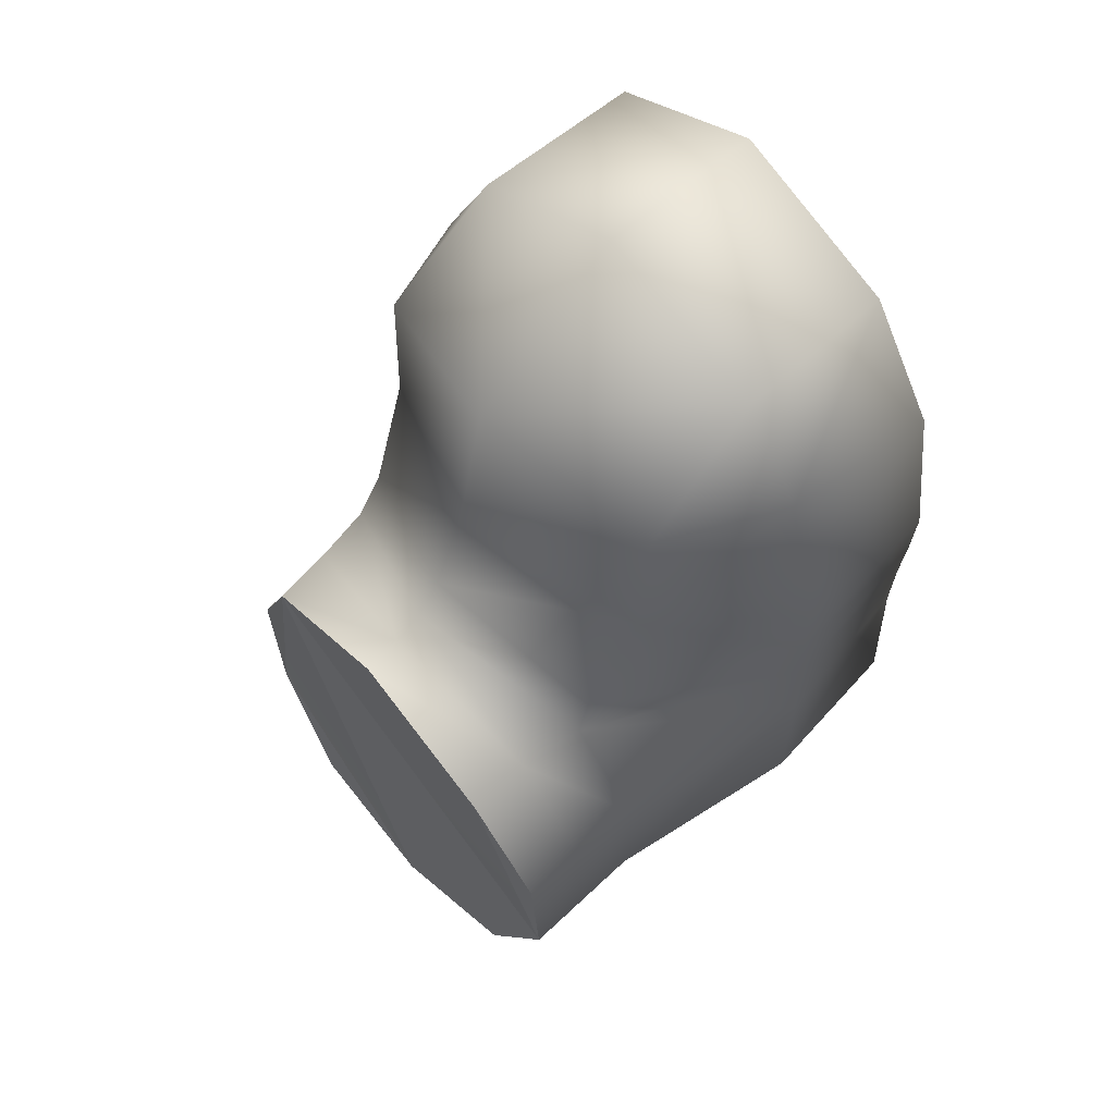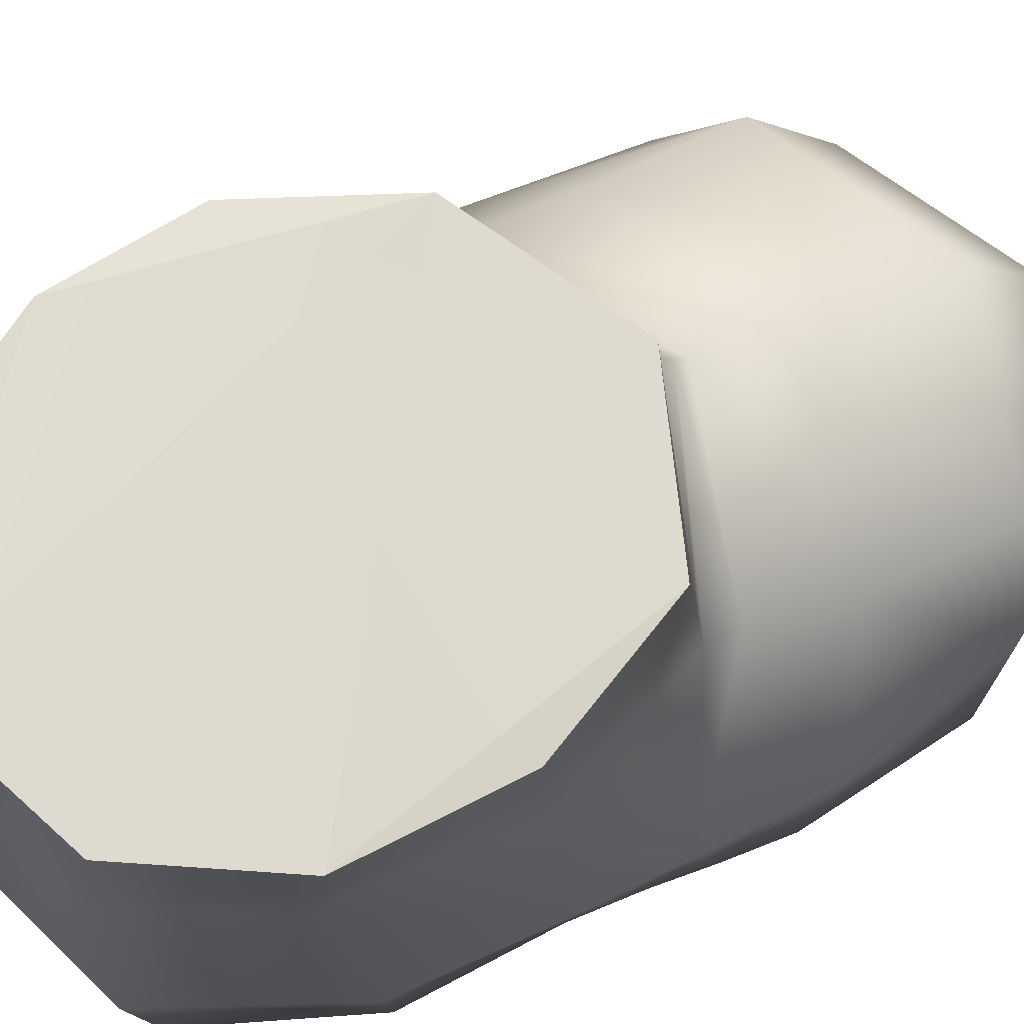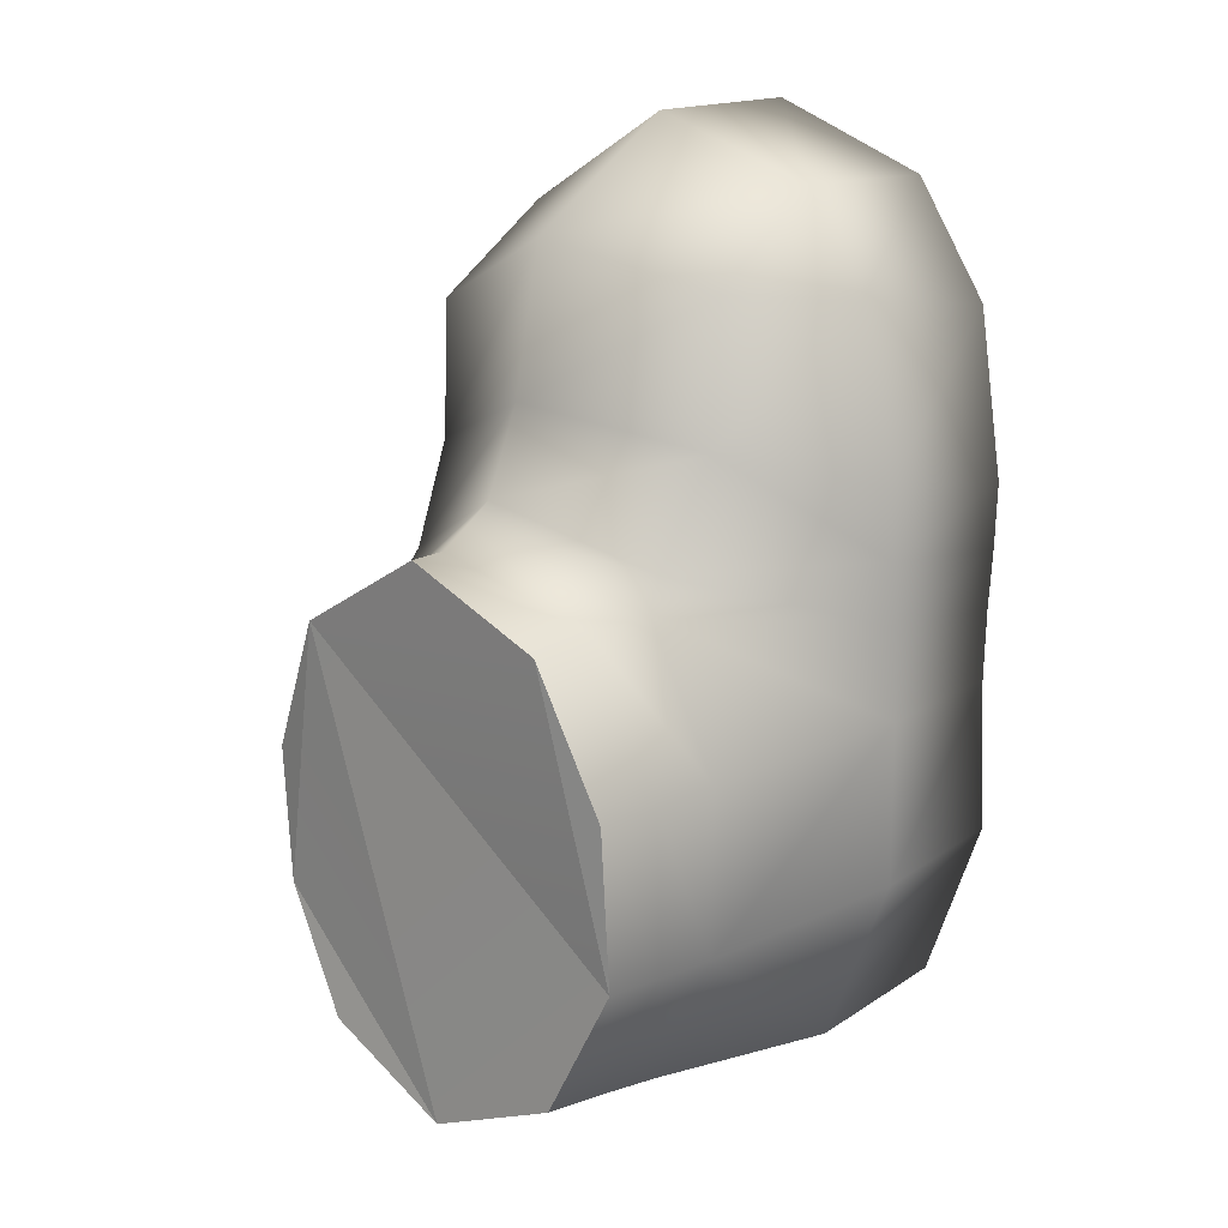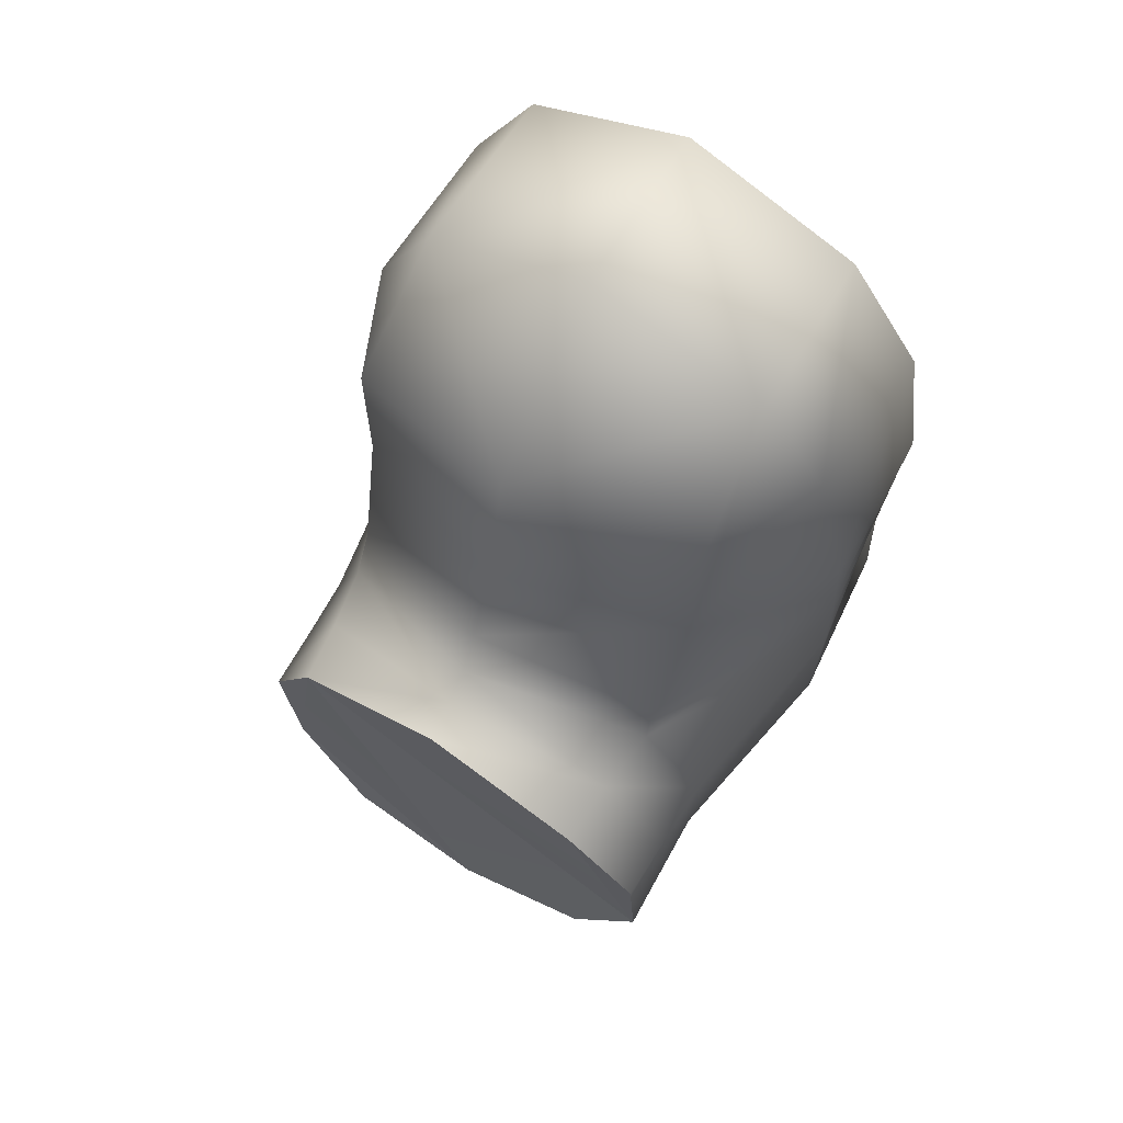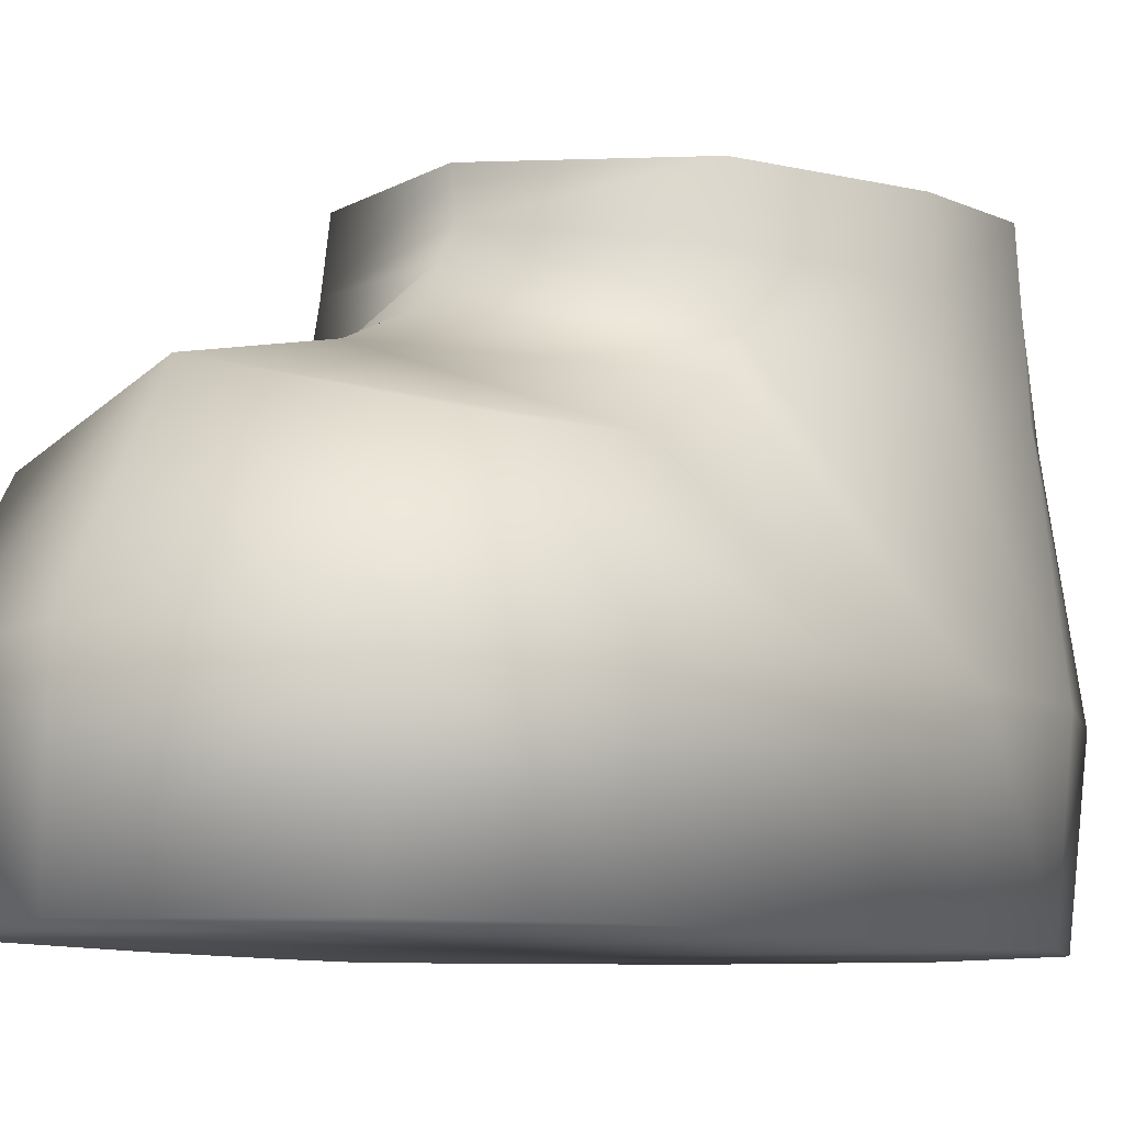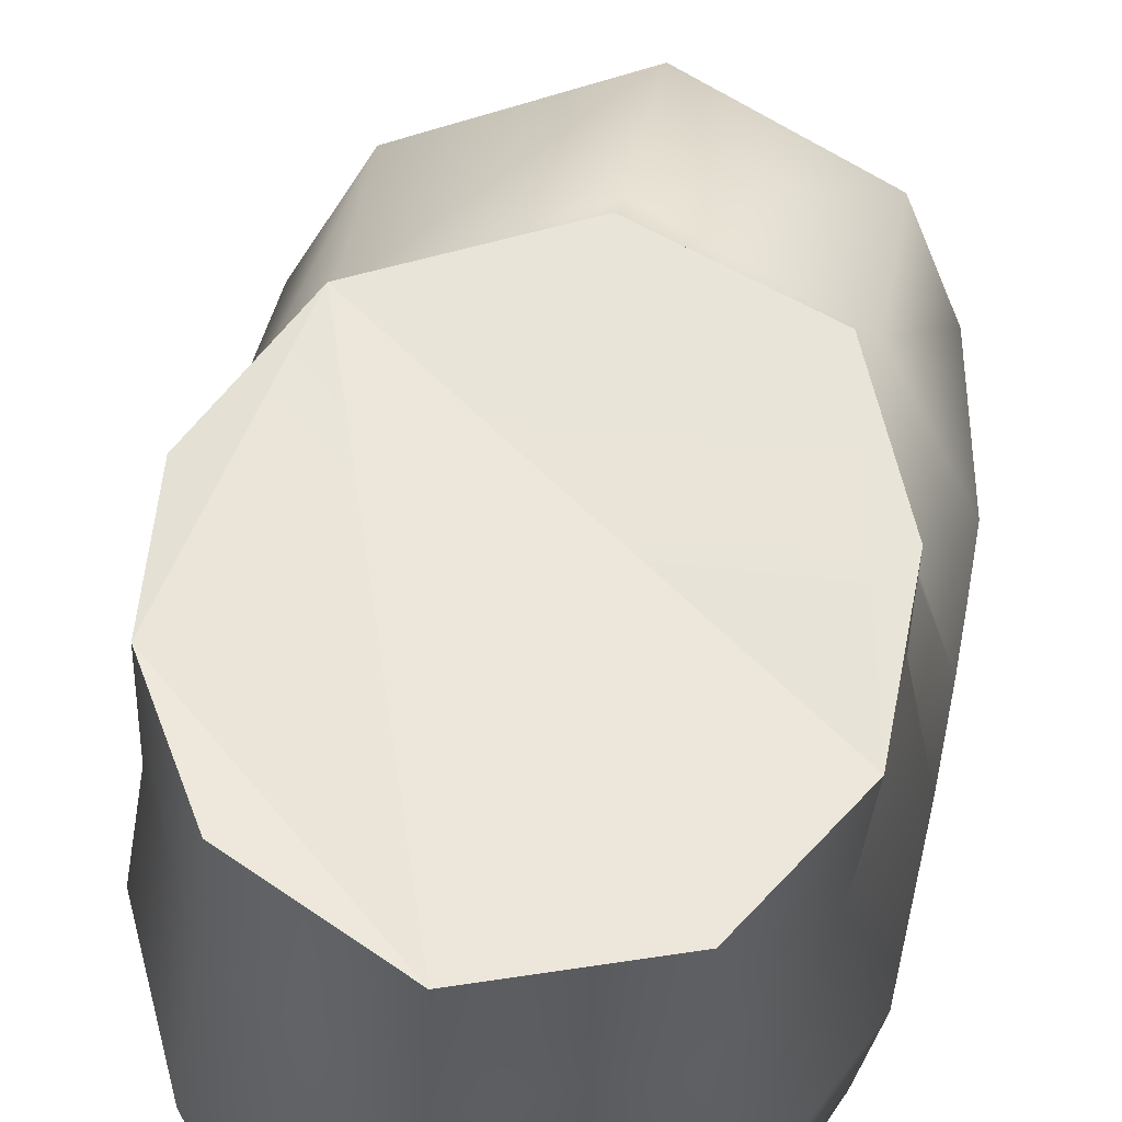
<metadata>
{"format":"obj","ext":"obj","renderer":"f3d","projection":"perspective","resolution":1024,"background":"white","views":[{"elev":63.1,"azim":-131.1,"up":"+Z"},{"elev":71.2,"azim":-114.5,"up":"+Y"},{"elev":15.9,"azim":-133.8,"up":"+Z"},{"elev":69.9,"azim":-147.7,"up":"+Z"},{"elev":-8.2,"azim":40.4,"up":"+Y"},{"elev":58.2,"azim":-166.6,"up":"+Y"}]}
</metadata>
<code>
g Man_Green_RFoot
v 0.2622 0.2092 -0.05696
v 0.1642 0.2127 -0.1342
v 0.2278 0.2135 -0.1083
v 0.06972 0.2052 -0.04811
v 0.102 0.2126 0.07878
v 0.07236 0.2071 0.01943
v 0.2622 0.2092 -0.05696
v 0.2438 0.2095 0.06335
v 0.1642 0.2127 -0.1342
v 0.102 0.2126 0.07878
v 0.1735 0.2116 0.1027
v 0.06972 0.2052 -0.04811
v 0.2707 0.2064 0.001802
v 0.2438 0.2095 0.06335
v 0.2622 0.2092 -0.05696
v 0.1642 0.2127 -0.1342
v 0.06972 0.2052 -0.04811
v 0.1001 0.2093 -0.1062
v 0.2438 0.2095 0.06335
v 0.1695 0.05793 -0.1505
v 0.09277 -0.01271 -0.1114
v 0.1688 -0.0126 -0.1441
v 0.2414 -0.0129 -0.1129
v 0.09016 0.05792 -0.1194
v 0.06539 -0.0135 -0.03749
v 0.1019 0.149 -0.1131
v 0.05741 0.05745 -0.04183
v 0.0733 0.147 -0.05271
v 0.06936 -0.01472 0.02864
v 0.2747 -0.01333 -0.05305
v 0.05741 0.05778 0.02915
v 0.2467 0.05799 -0.1174
v 0.2806 0.0582 -0.05479
v 0.2339 0.1493 -0.1123
v 0.1669 0.1491 -0.1395
v 0.2648 0.1479 -0.05977
v 0.2901 0.05899 0.003629
v 0.2736 0.1497 0.002807
v 0.2517 0.1563 0.06745
v 0.2634 0.1798 -0.05837
v 0.2828 -0.01402 7.923e-07
v 0.272 0.1786 0.001731
v 0.101 0.1805 -0.1091
v 0.1655 0.183 -0.1363
v 0.2307 0.1835 -0.1099
v 0.07153 0.1766 -0.0505
v 0.2278 0.2135 -0.1083
v 0.2622 0.2092 -0.05696
v 0.1642 0.2127 -0.1342
v 0.1001 0.2093 -0.1062
v 0.06972 0.2052 -0.04811
v 0.2707 0.2064 0.001802
v 0.07236 0.2071 0.01943
v 0.2467 0.1829 0.06593
v 0.2438 0.2095 0.06335
v 0.07218 0.1783 0.01931
v 0.102 0.2126 0.07878
v 0.1757 0.1937 0.1027
v 0.1735 0.2116 0.1027
v 0.1014 0.185 0.0824
v 0.0717 0.148 0.02086
v 0.1764 0.1807 0.1109
v 0.09759 0.1566 0.08466
v 0.1797 0.1666 0.1181
v 0.09984 0.15 0.09909
v 0.05832 0.05948 0.06944
v 0.2548 0.142 0.08049
v 0.06826 -0.01443 0.05981
v 0.2935 0.06102 0.0338
v 0.2866 -0.01392 0.02457
v 0.296 0.06126 0.06101
v 0.291 -0.01373 0.05462
v 0.06609 -0.01397 0.0863
v 0.05941 0.06021 0.09598
v 0.09956 0.1226 0.1426
v 0.1813 0.1502 0.1554
v 0.2638 0.1184 0.1243
v 0.298 0.06174 0.09268
v 0.2944 -0.01348 0.08687
v 0.06455 -0.01344 0.1157
v 0.06093 0.06098 0.1257
v 0.07576 -0.01241 0.1892
v 0.07923 0.05952 0.1973
v 0.1027 0.1154 0.2031
v 0.1826 0.1361 0.2197
v 0.2664 0.1145 0.184
v 0.2943 0.06001 0.1645
v 0.2926 -0.01267 0.1655
v 0.2658 0.06082 0.2226
v 0.1088 0.06036 0.2406
v 0.1111 -0.01251 0.2391
v 0.1894 0.06162 0.2649
v 0.1887 -0.01169 0.2667
v 0.262 -0.01219 0.2268
g Man_Green_RFoot_0
f 3 2 1
f 6 5 4
f 9 8 7
f 11 8 10
f 10 8 12
f 15 14 13
f 18 17 16
f 17 19 16
f 22 21 20
f 22 20 23
f 22 23 21
f 24 20 21
f 21 23 25
f 21 25 24
f 24 26 20
f 27 24 25
f 26 24 28
f 27 28 24
f 25 29 27
f 30 25 23
f 25 30 29
f 27 31 28
f 31 27 29
f 32 23 20
f 30 23 33
f 32 33 23
f 32 20 34
f 35 20 26
f 35 34 20
f 33 32 36
f 34 36 32
f 33 37 30
f 36 38 33
f 37 33 38
f 37 38 39
f 36 40 38
f 36 34 40
f 41 29 30
f 41 30 37
f 38 42 39
f 42 38 40
f 26 43 35
f 35 44 34
f 44 35 43
f 45 40 34
f 45 34 44
f 43 26 46
f 28 46 26
f 45 47 40
f 48 40 47
f 40 48 42
f 47 45 49
f 44 49 45
f 49 44 50
f 43 50 44
f 50 43 51
f 46 51 43
f 52 42 48
f 51 46 53
f 42 52 54
f 55 54 52
f 54 39 42
f 56 53 46
f 46 28 56
f 53 56 57
f 54 55 58
f 54 58 39
f 59 58 55
f 57 60 59
f 60 57 56
f 58 59 60
f 61 56 28
f 56 61 60
f 61 28 31
f 58 60 62
f 62 39 58
f 63 60 61
f 31 63 61
f 63 62 60
f 62 64 39
f 63 65 62
f 64 62 65
f 31 66 63
f 65 63 66
f 67 39 64
f 39 67 37
f 66 31 68
f 29 68 31
f 69 37 67
f 37 69 41
f 41 70 29
f 70 41 69
f 68 29 70
f 69 71 70
f 71 69 67
f 70 72 68
f 72 70 71
f 68 73 66
f 73 68 72
f 65 66 74
f 74 66 73
f 65 75 64
f 75 65 74
f 64 76 67
f 76 64 75
f 71 67 77
f 77 67 76
f 71 78 72
f 78 71 77
f 72 79 73
f 79 72 78
f 73 80 74
f 80 73 79
f 81 74 80
f 75 74 81
f 80 82 81
f 80 79 82
f 81 83 75
f 83 81 82
f 75 84 76
f 84 75 83
f 76 85 77
f 85 76 84
f 77 86 78
f 86 77 85
f 78 87 79
f 87 78 86
f 88 82 79
f 88 79 87
f 86 89 87
f 86 85 89
f 87 89 88
f 84 83 90
f 84 90 85
f 82 91 83
f 82 88 91
f 90 83 91
f 92 85 90
f 92 89 85
f 92 90 93
f 91 93 90
f 92 93 89
f 94 88 89
f 94 91 88
f 94 89 93
f 93 91 94

</code>
